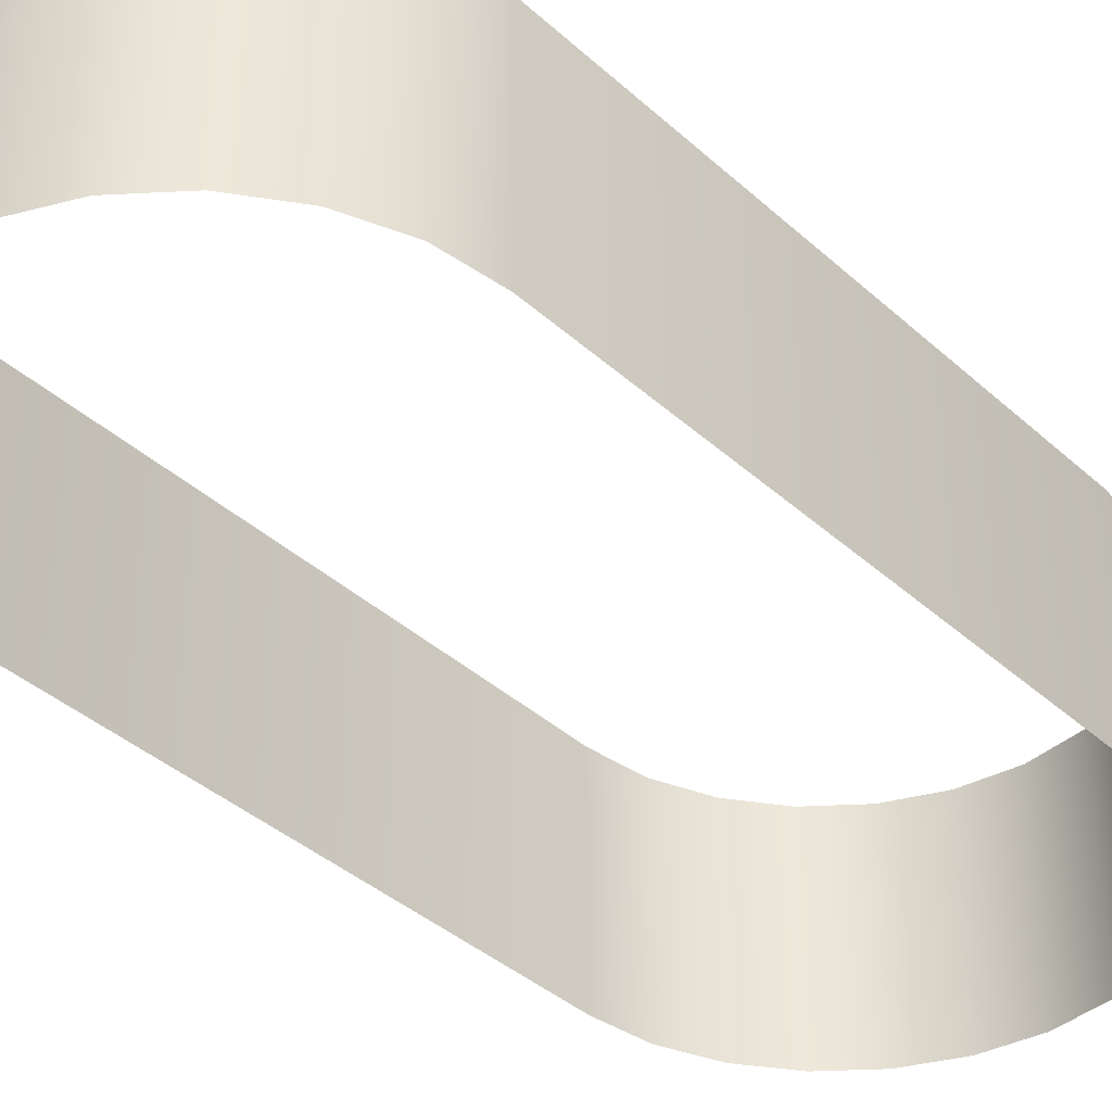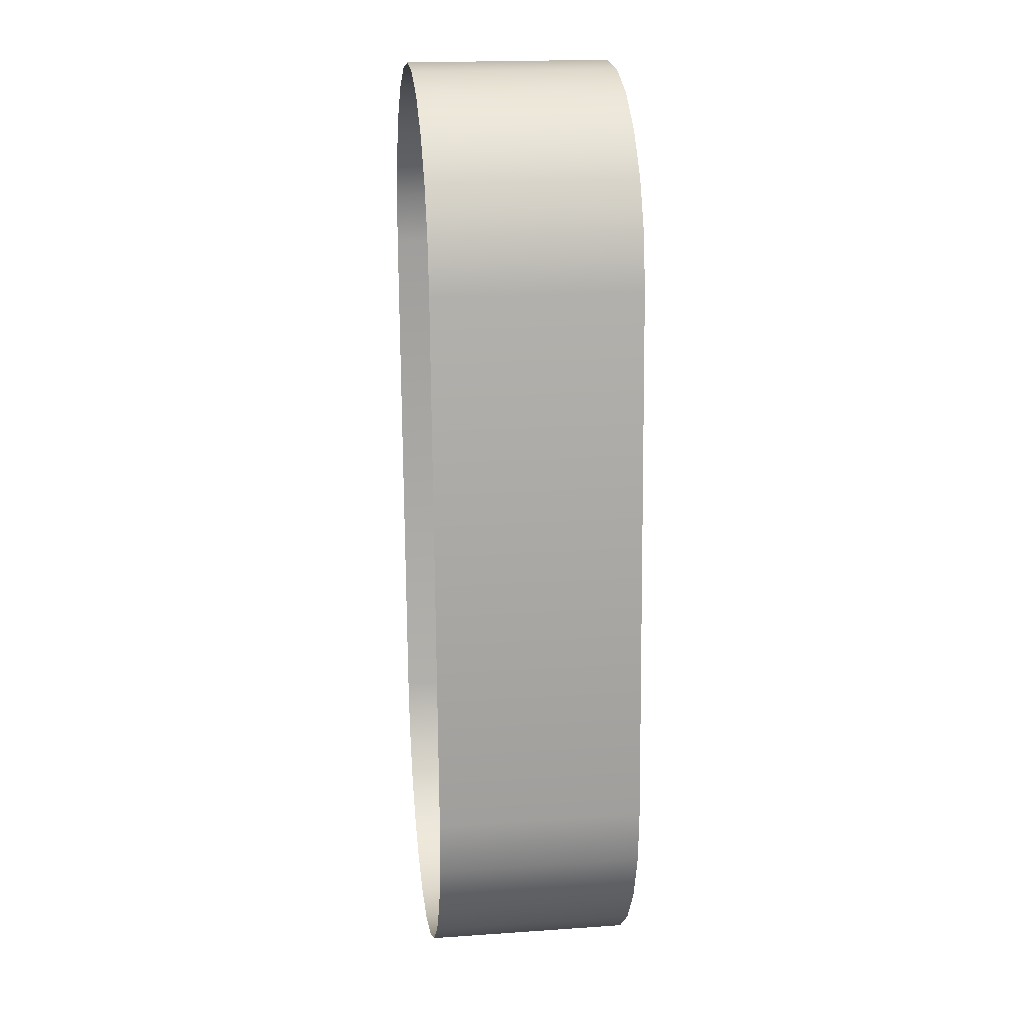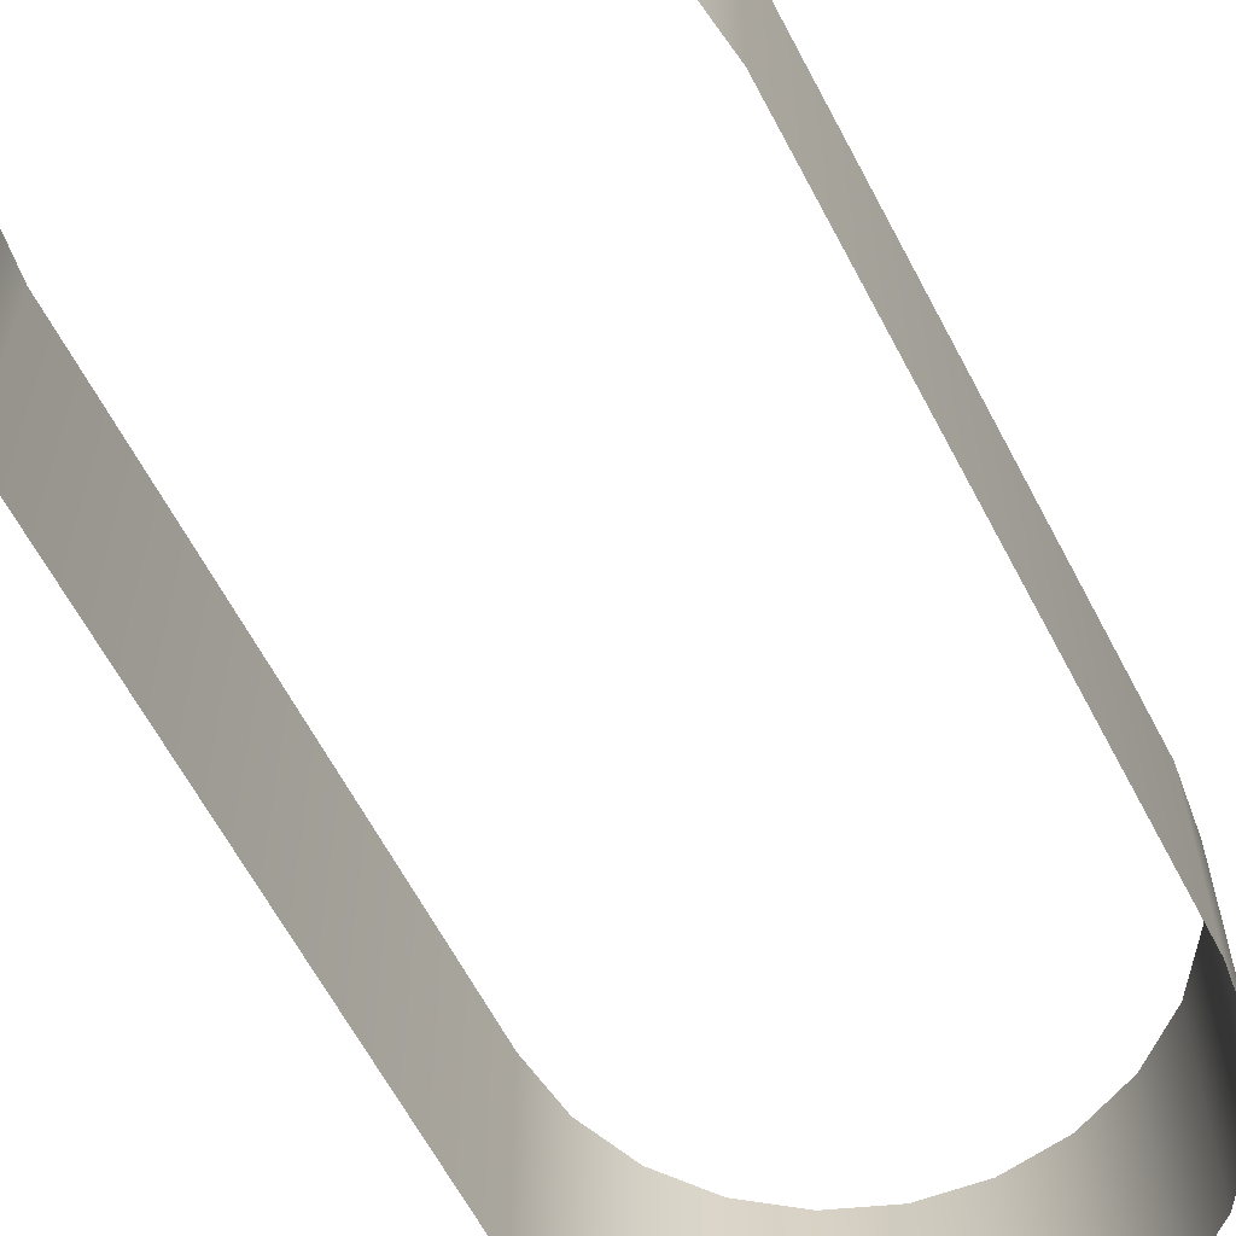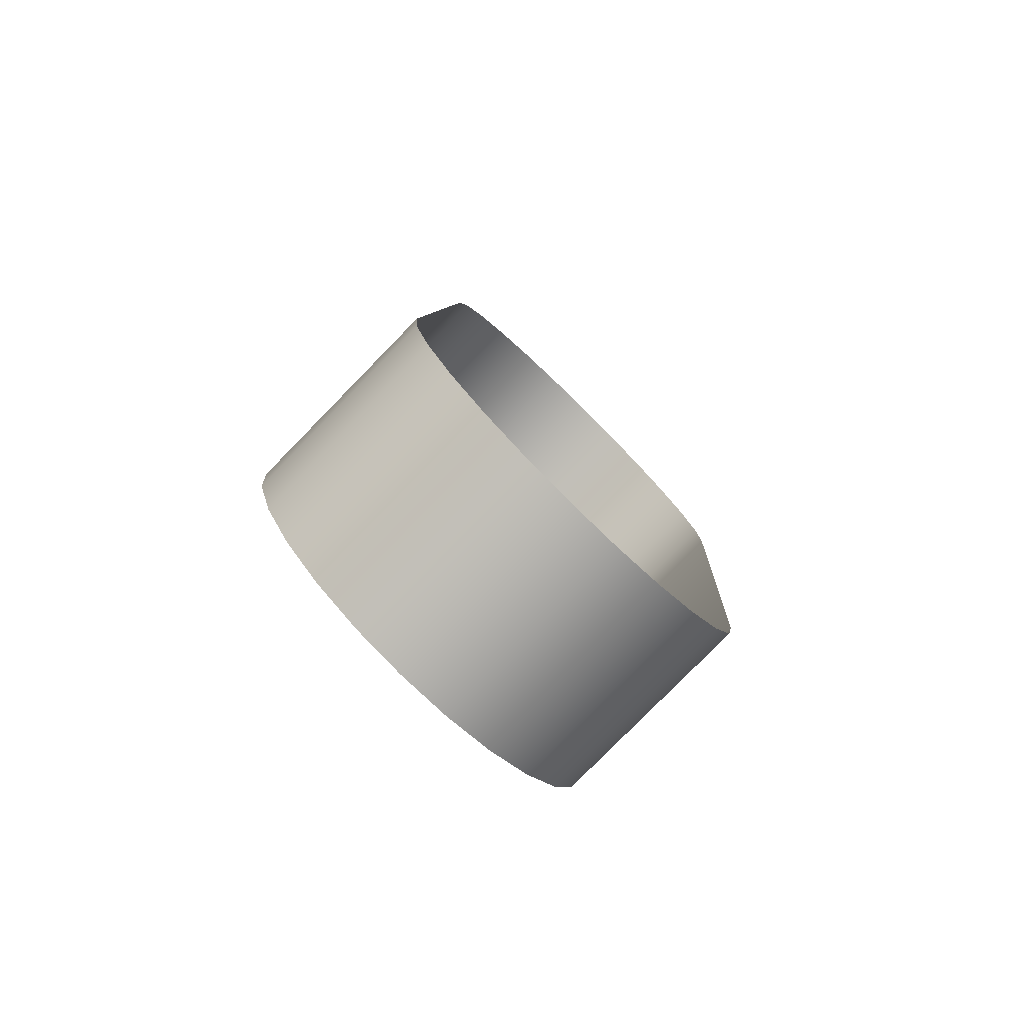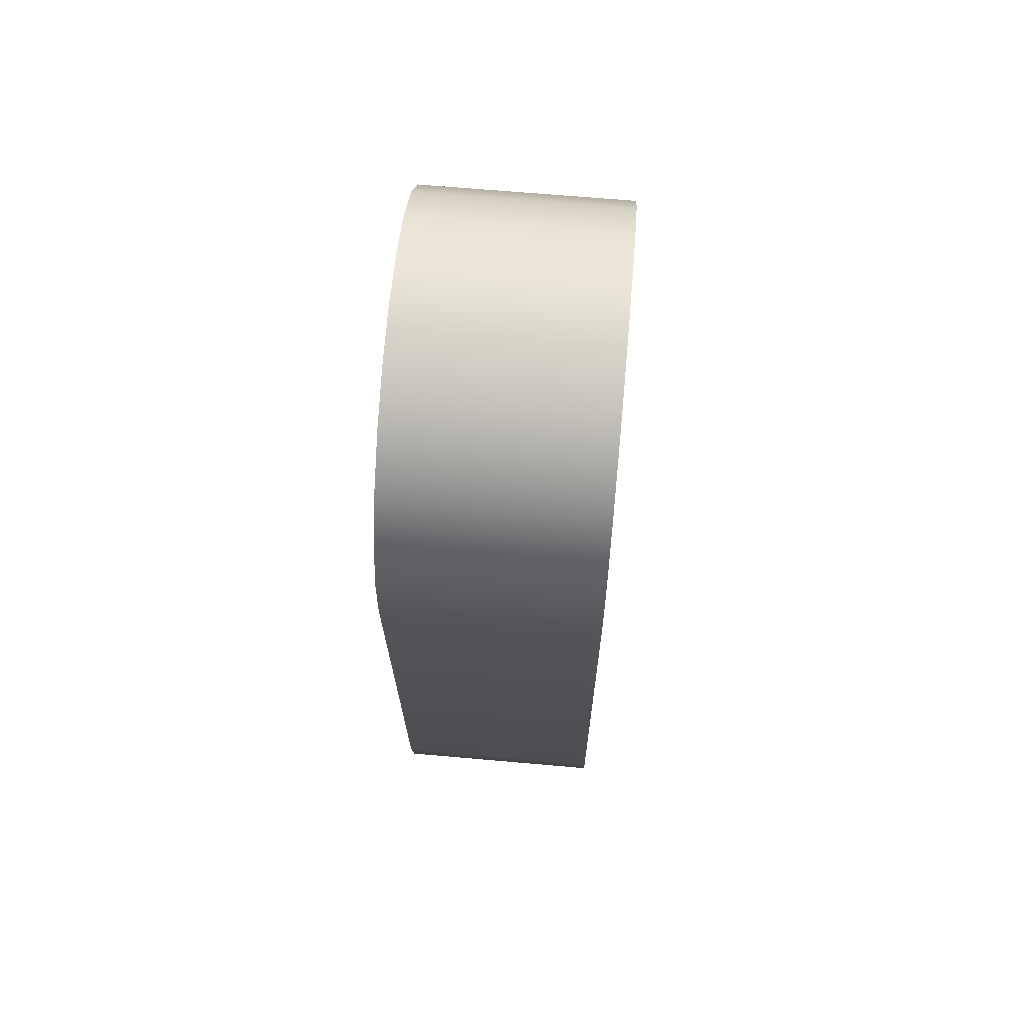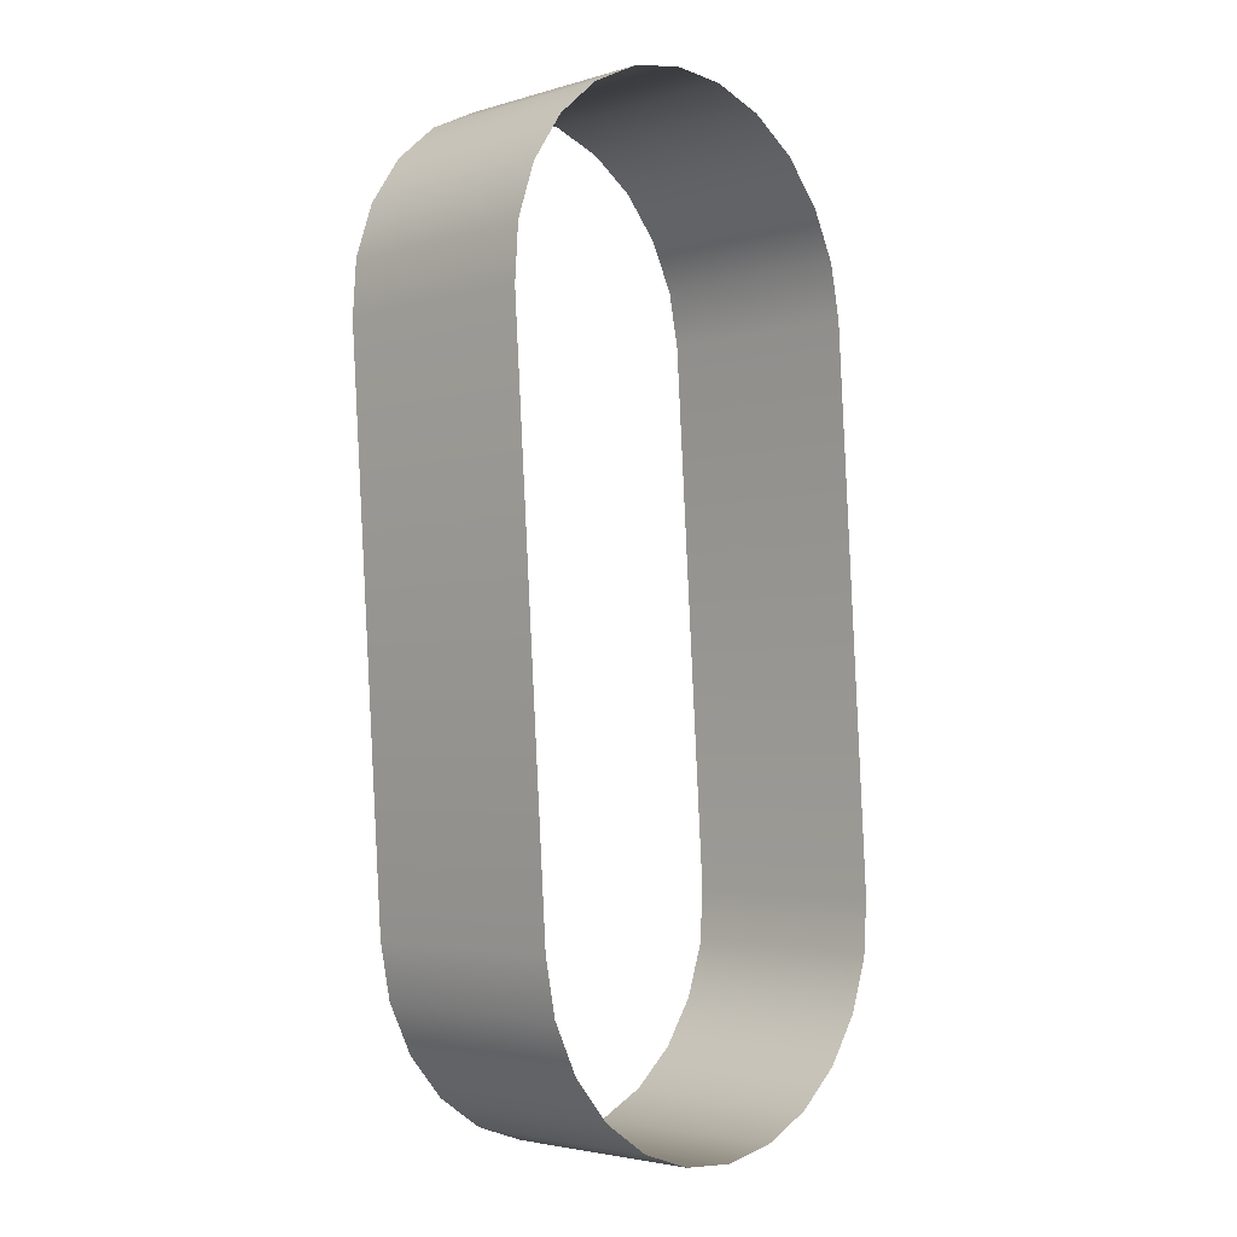
<metadata>
{"format":"obj","ext":"obj","renderer":"f3d","projection":"perspective","resolution":1024,"background":"white","views":[{"elev":-37.9,"azim":37.3,"up":"+Y"},{"elev":19.2,"azim":82.6,"up":"+Z"},{"elev":-62.8,"azim":23.9,"up":"+Y"},{"elev":-79.5,"azim":135.6,"up":"+Z"},{"elev":65.6,"azim":-84.9,"up":"+Z"},{"elev":-3.5,"azim":-45.7,"up":"+Z"}]}
</metadata>
<code>
o 3dw.47c68395a5775e10d9deb3f829cc2475/Model/Component_18_1/Component_18/mesh1/mesh1-geometry/material_9/component_0#mesh1-geometry
v 0.4171 0.748 -0.4697
v 0.4143 0.7588 -0.4695
v 0.4143 0.748 -0.4695
v 0.4198 0.748 -0.4706
v 0.4171 0.7588 -0.4697
v 0.4171 0.748 -0.4697
v 0.4143 0.7588 -0.4695
v 0.4171 0.748 -0.4697
v 0.4171 0.7588 -0.4697
v 0.4115 0.7588 -0.47
v 0.4143 0.748 -0.4695
v 0.4143 0.7588 -0.4695
v 0.4143 0.748 -0.4695
v 0.4115 0.7588 -0.47
v 0.4115 0.748 -0.47
v 0.4222 0.748 -0.4722
v 0.4198 0.7588 -0.4706
v 0.4198 0.748 -0.4706
v 0.4171 0.7588 -0.4697
v 0.4198 0.748 -0.4706
v 0.4198 0.7588 -0.4706
v 0.4089 0.7588 -0.4713
v 0.4115 0.748 -0.47
v 0.4115 0.7588 -0.47
v 0.4229 0.748 -0.5176
v 0.425 0.7588 -0.5157
v 0.425 0.748 -0.5157
v 0.425 0.7588 -0.5157
v 0.4266 0.748 -0.5134
v 0.425 0.748 -0.5157
v 0.424 0.7588 -0.4743
v 0.4222 0.748 -0.4722
v 0.424 0.748 -0.4743
v 0.4198 0.7588 -0.4706
v 0.4222 0.748 -0.4722
v 0.4222 0.7588 -0.4722
v 0.4115 0.748 -0.47
v 0.4089 0.7588 -0.4713
v 0.4089 0.748 -0.4713
v 0.425 0.7588 -0.5157
v 0.4229 0.748 -0.5176
v 0.4229 0.7588 -0.5176
v 0.4266 0.748 -0.5134
v 0.425 0.7588 -0.5157
v 0.4266 0.7588 -0.5134
v 0.4204 0.748 -0.5189
v 0.4229 0.7588 -0.5176
v 0.4229 0.748 -0.5176
v 0.4266 0.7588 -0.5134
v 0.4275 0.748 -0.5107
v 0.4266 0.748 -0.5134
v 0.4253 0.7588 -0.4768
v 0.424 0.748 -0.4743
v 0.4253 0.748 -0.4768
v 0.4222 0.748 -0.4722
v 0.424 0.7588 -0.4743
v 0.4222 0.7588 -0.4722
v 0.424 0.748 -0.4743
v 0.4253 0.7588 -0.4768
v 0.424 0.7588 -0.4743
v 0.4068 0.7588 -0.4732
v 0.4089 0.748 -0.4713
v 0.4089 0.7588 -0.4713
v 0.4229 0.7588 -0.5176
v 0.4204 0.748 -0.5189
v 0.4204 0.7588 -0.5189
v 0.4275 0.748 -0.5107
v 0.4266 0.7588 -0.5134
v 0.4275 0.7588 -0.5107
v 0.4204 0.7588 -0.5189
v 0.4176 0.748 -0.5194
v 0.4176 0.7588 -0.5194
v 0.4176 0.748 -0.5194
v 0.4204 0.7588 -0.5189
v 0.4204 0.748 -0.5189
v 0.4275 0.7588 -0.5107
v 0.4277 0.748 -0.5079
v 0.4275 0.748 -0.5107
v 0.4258 0.7588 -0.4796
v 0.4253 0.748 -0.4768
v 0.4258 0.748 -0.4796
v 0.4253 0.748 -0.4768
v 0.4258 0.7588 -0.4796
v 0.4253 0.7588 -0.4768
v 0.4089 0.748 -0.4713
v 0.4068 0.7588 -0.4732
v 0.4068 0.748 -0.4732
v 0.4277 0.748 -0.5079
v 0.4275 0.7588 -0.5107
v 0.4277 0.7588 -0.5079
v 0.4148 0.748 -0.5192
v 0.4176 0.7588 -0.5194
v 0.4176 0.748 -0.5194
v 0.4277 0.7588 -0.5079
v 0.4258 0.748 -0.4796
v 0.4277 0.748 -0.5079
v 0.4258 0.748 -0.4796
v 0.4277 0.7588 -0.5079
v 0.4258 0.7588 -0.4796
v 0.4068 0.7588 -0.4732
v 0.4052 0.748 -0.4755
v 0.4068 0.748 -0.4732
v 0.4176 0.7588 -0.5194
v 0.4148 0.748 -0.5192
v 0.4148 0.7588 -0.5192
v 0.4052 0.748 -0.4755
v 0.4068 0.7588 -0.4732
v 0.4052 0.7588 -0.4755
v 0.4121 0.748 -0.5183
v 0.4148 0.7588 -0.5192
v 0.4148 0.748 -0.5192
v 0.4052 0.7588 -0.4755
v 0.4043 0.748 -0.4782
v 0.4052 0.748 -0.4755
v 0.4148 0.7588 -0.5192
v 0.4121 0.748 -0.5183
v 0.4121 0.7588 -0.5183
v 0.4043 0.748 -0.4782
v 0.4052 0.7588 -0.4755
v 0.4043 0.7588 -0.4782
v 0.4097 0.748 -0.5168
v 0.4121 0.7588 -0.5183
v 0.4121 0.748 -0.5183
v 0.4043 0.7588 -0.4782
v 0.4041 0.748 -0.4811
v 0.4043 0.748 -0.4782
v 0.4121 0.7588 -0.5183
v 0.4097 0.748 -0.5168
v 0.4097 0.7588 -0.5168
v 0.4041 0.748 -0.4811
v 0.4043 0.7588 -0.4782
v 0.4041 0.7588 -0.4811
v 0.4097 0.748 -0.5168
v 0.4078 0.7588 -0.5146
v 0.4097 0.7588 -0.5168
v 0.4041 0.7588 -0.4811
v 0.406 0.748 -0.5093
v 0.4041 0.748 -0.4811
v 0.4078 0.7588 -0.5146
v 0.4097 0.748 -0.5168
v 0.4078 0.748 -0.5146
v 0.406 0.748 -0.5093
v 0.4041 0.7588 -0.4811
v 0.406 0.7588 -0.5093
v 0.4078 0.748 -0.5146
v 0.4066 0.7588 -0.5121
v 0.4078 0.7588 -0.5146
v 0.406 0.7588 -0.5093
v 0.4066 0.748 -0.5121
v 0.406 0.748 -0.5093
v 0.4066 0.7588 -0.5121
v 0.4078 0.748 -0.5146
v 0.4066 0.748 -0.5121
v 0.4066 0.748 -0.5121
v 0.406 0.7588 -0.5093
v 0.4066 0.7588 -0.5121
v 0.4143 0.748 -0.4695
v 0.4143 0.7588 -0.4695
v 0.4171 0.748 -0.4697
v 0.4171 0.748 -0.4697
v 0.4171 0.7588 -0.4697
v 0.4198 0.748 -0.4706
v 0.4171 0.7588 -0.4697
v 0.4171 0.748 -0.4697
v 0.4143 0.7588 -0.4695
v 0.4143 0.7588 -0.4695
v 0.4143 0.748 -0.4695
v 0.4115 0.7588 -0.47
v 0.4115 0.748 -0.47
v 0.4115 0.7588 -0.47
v 0.4143 0.748 -0.4695
v 0.4198 0.748 -0.4706
v 0.4198 0.7588 -0.4706
v 0.4222 0.748 -0.4722
v 0.4198 0.7588 -0.4706
v 0.4198 0.748 -0.4706
v 0.4171 0.7588 -0.4697
v 0.4115 0.7588 -0.47
v 0.4115 0.748 -0.47
v 0.4089 0.7588 -0.4713
v 0.425 0.748 -0.5157
v 0.425 0.7588 -0.5157
v 0.4229 0.748 -0.5176
v 0.425 0.748 -0.5157
v 0.4266 0.748 -0.5134
v 0.425 0.7588 -0.5157
v 0.424 0.748 -0.4743
v 0.4222 0.748 -0.4722
v 0.424 0.7588 -0.4743
v 0.4222 0.7588 -0.4722
v 0.4222 0.748 -0.4722
v 0.4198 0.7588 -0.4706
v 0.4089 0.748 -0.4713
v 0.4089 0.7588 -0.4713
v 0.4115 0.748 -0.47
v 0.4229 0.7588 -0.5176
v 0.4229 0.748 -0.5176
v 0.425 0.7588 -0.5157
v 0.4266 0.7588 -0.5134
v 0.425 0.7588 -0.5157
v 0.4266 0.748 -0.5134
v 0.4229 0.748 -0.5176
v 0.4229 0.7588 -0.5176
v 0.4204 0.748 -0.5189
v 0.4266 0.748 -0.5134
v 0.4275 0.748 -0.5107
v 0.4266 0.7588 -0.5134
v 0.4253 0.748 -0.4768
v 0.424 0.748 -0.4743
v 0.4253 0.7588 -0.4768
v 0.4222 0.7588 -0.4722
v 0.424 0.7588 -0.4743
v 0.4222 0.748 -0.4722
v 0.424 0.7588 -0.4743
v 0.4253 0.7588 -0.4768
v 0.424 0.748 -0.4743
v 0.4089 0.7588 -0.4713
v 0.4089 0.748 -0.4713
v 0.4068 0.7588 -0.4732
v 0.4204 0.7588 -0.5189
v 0.4204 0.748 -0.5189
v 0.4229 0.7588 -0.5176
v 0.4275 0.7588 -0.5107
v 0.4266 0.7588 -0.5134
v 0.4275 0.748 -0.5107
v 0.4176 0.7588 -0.5194
v 0.4176 0.748 -0.5194
v 0.4204 0.7588 -0.5189
v 0.4204 0.748 -0.5189
v 0.4204 0.7588 -0.5189
v 0.4176 0.748 -0.5194
v 0.4275 0.748 -0.5107
v 0.4277 0.748 -0.5079
v 0.4275 0.7588 -0.5107
v 0.4258 0.748 -0.4796
v 0.4253 0.748 -0.4768
v 0.4258 0.7588 -0.4796
v 0.4253 0.7588 -0.4768
v 0.4258 0.7588 -0.4796
v 0.4253 0.748 -0.4768
v 0.4068 0.748 -0.4732
v 0.4068 0.7588 -0.4732
v 0.4089 0.748 -0.4713
v 0.4277 0.7588 -0.5079
v 0.4275 0.7588 -0.5107
v 0.4277 0.748 -0.5079
v 0.4176 0.748 -0.5194
v 0.4176 0.7588 -0.5194
v 0.4148 0.748 -0.5192
v 0.4277 0.748 -0.5079
v 0.4258 0.748 -0.4796
v 0.4277 0.7588 -0.5079
v 0.4258 0.7588 -0.4796
v 0.4277 0.7588 -0.5079
v 0.4258 0.748 -0.4796
v 0.4068 0.748 -0.4732
v 0.4052 0.748 -0.4755
v 0.4068 0.7588 -0.4732
v 0.4148 0.7588 -0.5192
v 0.4148 0.748 -0.5192
v 0.4176 0.7588 -0.5194
v 0.4052 0.7588 -0.4755
v 0.4068 0.7588 -0.4732
v 0.4052 0.748 -0.4755
v 0.4148 0.748 -0.5192
v 0.4148 0.7588 -0.5192
v 0.4121 0.748 -0.5183
v 0.4052 0.748 -0.4755
v 0.4043 0.748 -0.4782
v 0.4052 0.7588 -0.4755
v 0.4121 0.7588 -0.5183
v 0.4121 0.748 -0.5183
v 0.4148 0.7588 -0.5192
v 0.4043 0.7588 -0.4782
v 0.4052 0.7588 -0.4755
v 0.4043 0.748 -0.4782
v 0.4121 0.748 -0.5183
v 0.4121 0.7588 -0.5183
v 0.4097 0.748 -0.5168
v 0.4043 0.748 -0.4782
v 0.4041 0.748 -0.4811
v 0.4043 0.7588 -0.4782
v 0.4097 0.7588 -0.5168
v 0.4097 0.748 -0.5168
v 0.4121 0.7588 -0.5183
v 0.4041 0.7588 -0.4811
v 0.4043 0.7588 -0.4782
v 0.4041 0.748 -0.4811
v 0.4097 0.7588 -0.5168
v 0.4078 0.7588 -0.5146
v 0.4097 0.748 -0.5168
v 0.4041 0.748 -0.4811
v 0.406 0.748 -0.5093
v 0.4041 0.7588 -0.4811
v 0.4078 0.748 -0.5146
v 0.4097 0.748 -0.5168
v 0.4078 0.7588 -0.5146
v 0.406 0.7588 -0.5093
v 0.4041 0.7588 -0.4811
v 0.406 0.748 -0.5093
v 0.4078 0.7588 -0.5146
v 0.4066 0.7588 -0.5121
v 0.4078 0.748 -0.5146
v 0.406 0.748 -0.5093
v 0.4066 0.748 -0.5121
v 0.406 0.7588 -0.5093
v 0.4066 0.748 -0.5121
v 0.4078 0.748 -0.5146
v 0.4066 0.7588 -0.5121
v 0.4066 0.7588 -0.5121
v 0.406 0.7588 -0.5093
v 0.4066 0.748 -0.5121
f 1 2 3
f 4 5 6
f 7 8 9
f 10 11 12
f 13 14 15
f 16 17 18
f 19 20 21
f 22 23 24
f 25 26 27
f 28 29 30
f 31 32 33
f 34 35 36
f 37 38 39
f 40 41 42
f 43 44 45
f 46 47 48
f 49 50 51
f 52 53 54
f 55 56 57
f 58 59 60
f 61 62 63
f 64 65 66
f 67 68 69
f 70 71 72
f 73 74 75
f 76 77 78
f 79 80 81
f 82 83 84
f 85 86 87
f 88 89 90
f 91 92 93
f 94 95 96
f 97 98 99
f 100 101 102
f 103 104 105
f 106 107 108
f 109 110 111
f 112 113 114
f 115 116 117
f 118 119 120
f 121 122 123
f 124 125 126
f 127 128 129
f 130 131 132
f 133 134 135
f 136 137 138
f 139 140 141
f 142 143 144
f 145 146 147
f 148 149 150
f 151 152 153
f 154 155 156
f 157 158 159
f 160 161 162
f 163 164 165
f 166 167 168
f 169 170 171
f 172 173 174
f 175 176 177
f 178 179 180
f 181 182 183
f 184 185 186
f 187 188 189
f 190 191 192
f 193 194 195
f 196 197 198
f 199 200 201
f 202 203 204
f 205 206 207
f 208 209 210
f 211 212 213
f 214 215 216
f 217 218 219
f 220 221 222
f 223 224 225
f 226 227 228
f 229 230 231
f 232 233 234
f 235 236 237
f 238 239 240
f 241 242 243
f 244 245 246
f 247 248 249
f 250 251 252
f 253 254 255
f 256 257 258
f 259 260 261
f 262 263 264
f 265 266 267
f 268 269 270
f 271 272 273
f 274 275 276
f 277 278 279
f 280 281 282
f 283 284 285
f 286 287 288
f 289 290 291
f 292 293 294
f 295 296 297
f 298 299 300
f 301 302 303
f 304 305 306
f 307 308 309
f 310 311 312

</code>
